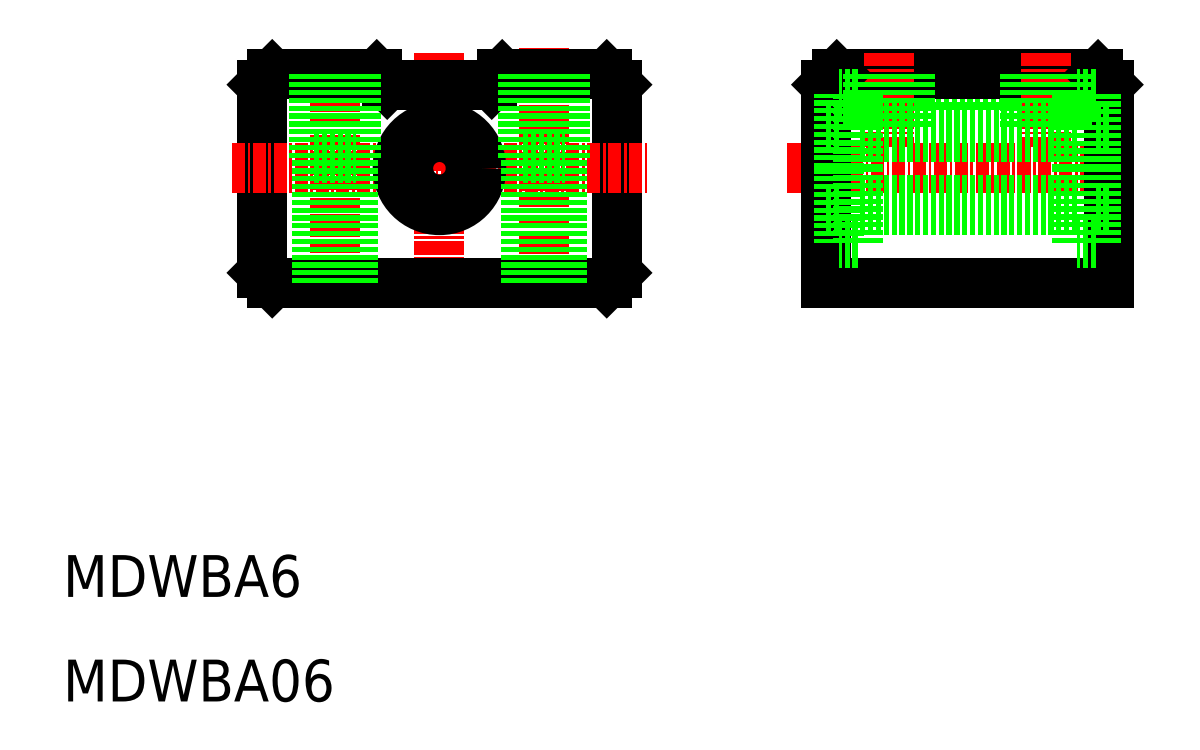
<metadata>
{"format":"dxf","ext":"dxf","renderer":"ezdxf+matplotlib","layout":"modelspace","background":"white","min_lineweight":24,"dpi":150}
</metadata>
<code>
0
SECTION
2
ENTITIES
0
TEXT
8
0
10
10
20
10
30
0
40
4
1
MDWBA06
0
LINE
8
CENTER
10
36
20
72.15
30
0
11
36
21
48.21
31
0
0
LINE
8
CENTER
10
56
20
72.54
30
0
11
56
21
48.21
31
0
0
LINE
8
0
10
63
20
51
30
0
11
63
21
69
31
0
0
LINE
8
0
10
29
20
69
30
0
11
29
21
51
31
0
0
LINE
8
CENTER
10
46
20
72
30
0
11
46
21
48
31
0
0
LINE
8
0
10
30
20
50
30
0
11
62
21
50
31
0
0
LINE
8
0
10
29
20
51
30
0
11
30
21
50
31
0
0
LINE
8
0
10
63
20
51
30
0
11
62
21
50
31
0
0
LINE
8
0
10
62
20
70
30
0
11
52
21
70
31
0
0
LINE
8
CENTER
10
26.14
20
61
30
0
11
65.86
21
61
31
0
0
LINE
8
0
10
52
20
70
30
0
11
51
21
69
31
0
0
LINE
8
0
10
40
20
70
30
0
11
41
21
69
31
0
0
LINE
8
0
10
30
20
70
30
0
11
29
21
69
31
0
0
LINE
8
0
10
51
20
69
30
0
11
41
21
69
31
0
0
CIRCLE
8
0
10
46
20
61
30
0
40
4
0
LINE
8
0
10
34
20
62
30
0
11
38
21
62
31
0
0
CIRCLE
8
0
10
46
20
61
30
0
40
3
0
LINE
8
0
10
40
20
70
30
0
11
30
21
70
31
0
0
LINE
8
0
10
62
20
70
30
0
11
63
21
69
31
0
0
TEXT
8
0
10
10
20
20
30
0
40
4
1
MDWBA6
0
LINE
8
0
10
83
20
69
30
0
11
110
21
69
31
0
0
LINE
8
0
10
84
20
70
30
0
11
109
21
70
31
0
0
LINE
8
0
10
83
20
50
30
0
11
110
21
50
31
0
0
LINE
8
CENTER
10
79.29
20
61
30
0
11
112.3
21
61
31
0
0
LINE
8
0
10
107
20
57
30
0
11
86
21
57
31
0
0
LINE
8
0
10
107
20
58
30
0
11
86
21
58
31
0
0
LINE
8
0
10
83
20
69
30
0
11
83
21
50
31
0
0
LINE
8
CENTER
10
89
20
72
30
0
11
89
21
63
31
0
0
LINE
8
0
10
86
20
53.85
30
0
11
84.2
21
53.85
31
0
0
LINE
8
0
10
84.2
20
61
30
0
11
84.2
21
53.85
31
0
0
LINE
8
0
10
84.2
20
57
30
0
11
83
21
57
31
0
0
LINE
8
0
10
86
20
53.85
30
0
11
86
21
61
31
0
0
LINE
8
0
10
84
20
70
30
0
11
83
21
69
31
0
0
LINE
8
0
10
110
20
50
30
0
11
110
21
69
31
0
0
LINE
8
CENTER
10
104
20
72
30
0
11
104
21
63
31
0
0
LINE
8
0
10
108.8
20
53.85
30
0
11
108.8
21
61
31
0
0
LINE
8
0
10
107
20
53.85
30
0
11
107
21
61
31
0
0
LINE
8
0
10
108.8
20
53.85
30
0
11
107
21
53.85
31
0
0
LINE
8
0
10
110
20
57
30
0
11
108.8
21
57
31
0
0
LINE
8
0
10
109
20
70
30
0
11
110
21
69
31
0
0
LINE
8
0
10
107
20
64
30
0
11
86
21
64
31
0
0
LINE
8
0
10
107
20
65
30
0
11
86
21
65
31
0
0
LINE
8
0
10
86
20
68.15
30
0
11
86
21
61
31
0
0
LINE
8
0
10
84.2
20
61
30
0
11
84.2
21
68.15
31
0
0
LINE
8
0
10
86
20
68.15
30
0
11
84.2
21
68.15
31
0
0
LINE
8
0
10
84.2
20
65
30
0
11
83
21
65
31
0
0
LINE
8
0
10
107
20
68.15
30
0
11
107
21
61
31
0
0
LINE
8
0
10
108.8
20
68.15
30
0
11
108.8
21
61
31
0
0
LINE
8
0
10
108.8
20
68.15
30
0
11
107
21
68.15
31
0
0
LINE
8
0
10
110
20
65
30
0
11
108.8
21
65
31
0
0
LINE
8
0
10
37.7
20
70
30
0
11
37.7
21
50
31
0
0
LINE
8
0
10
38
20
70
30
0
11
38
21
62
31
0
0
LINE
8
0
10
34.3
20
70
30
0
11
34.3
21
50
31
0
0
LINE
8
0
10
34
20
70
30
0
11
34
21
62
31
0
0
LINE
8
0
10
57.7
20
70
30
0
11
57.7
21
50
31
0
0
LINE
8
0
10
54.3
20
70
30
0
11
54.3
21
50
31
0
0
LINE
8
0
10
58
20
70
30
0
11
58
21
62
31
0
0
LINE
8
0
10
54
20
70
30
0
11
54
21
62
31
0
0
LINE
8
0
10
54
20
62
30
0
11
58
21
62
31
0
0
LINE
8
0
10
87
20
70
30
0
11
87
21
65
31
0
0
LINE
8
0
10
91
20
70
30
0
11
91
21
65
31
0
0
LINE
8
0
10
90.7
20
70
30
0
11
90.7
21
65
31
0
0
LINE
8
0
10
87.3
20
70
30
0
11
87.3
21
65
31
0
0
LINE
8
0
10
106
20
70
30
0
11
106
21
65
31
0
0
LINE
8
0
10
105.7
20
70
30
0
11
105.7
21
65
31
0
0
LINE
8
0
10
102.3
20
70
30
0
11
102.3
21
65
31
0
0
LINE
8
0
10
102
20
70
30
0
11
102
21
65
31
0
0
ENDSEC
0
EOF

</code>
